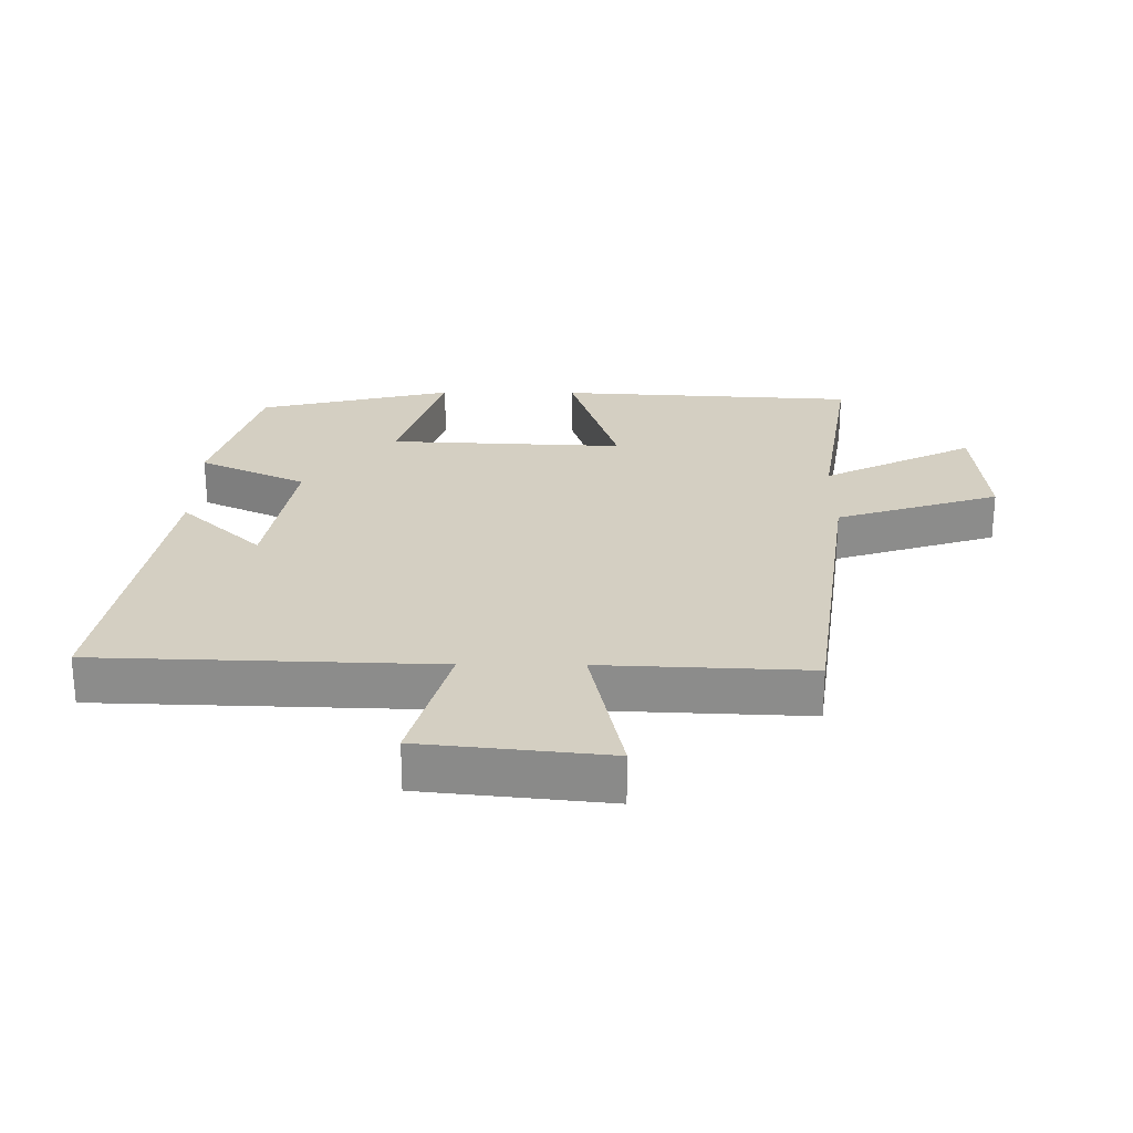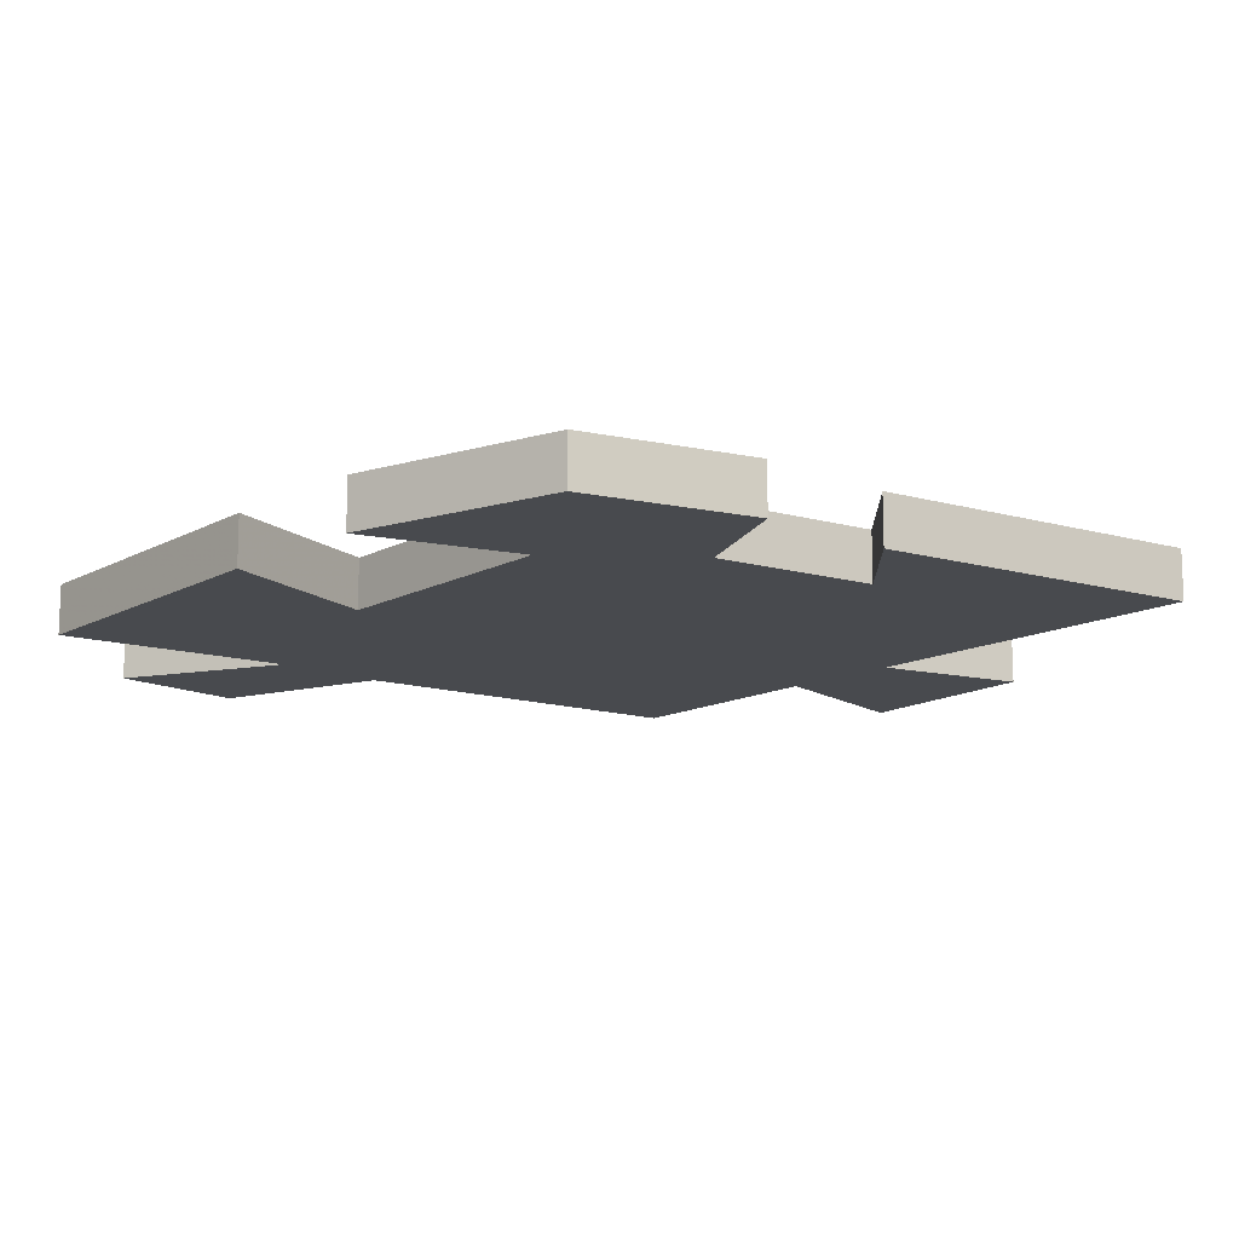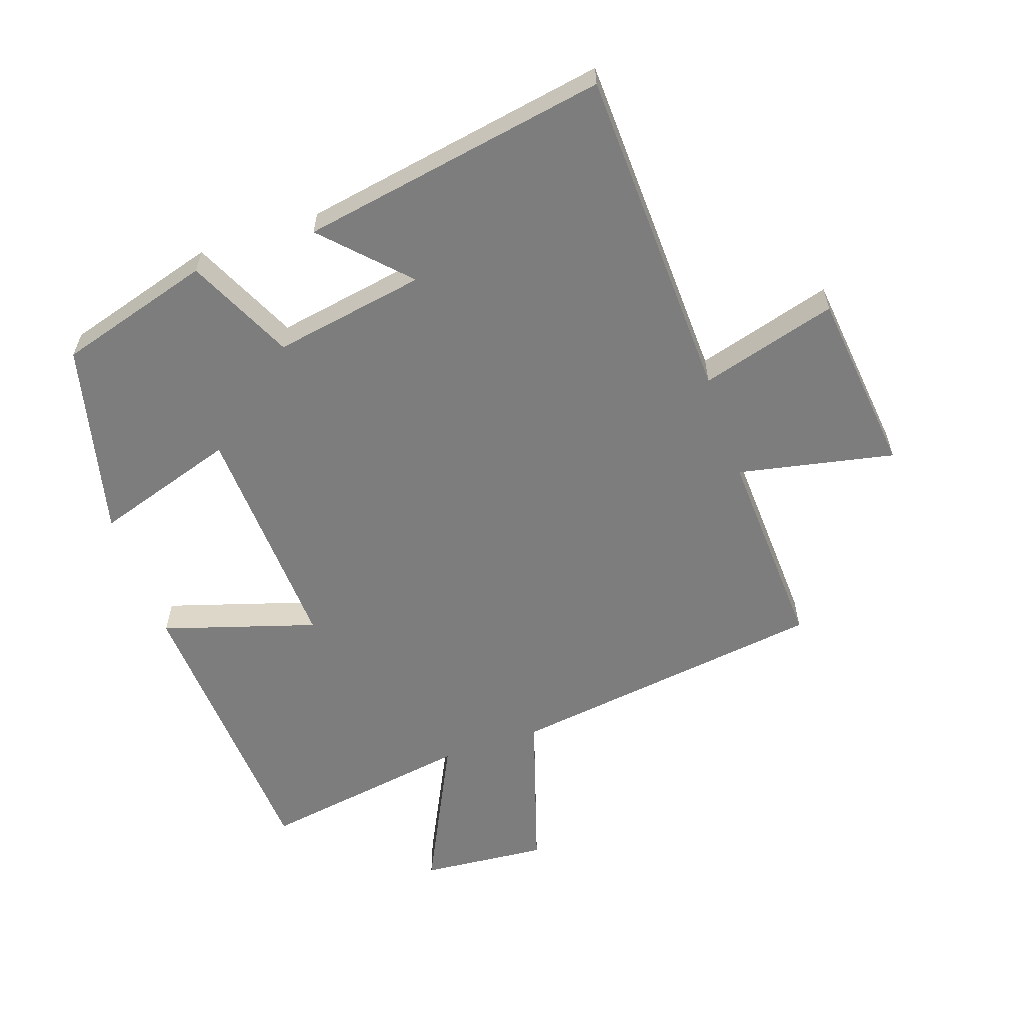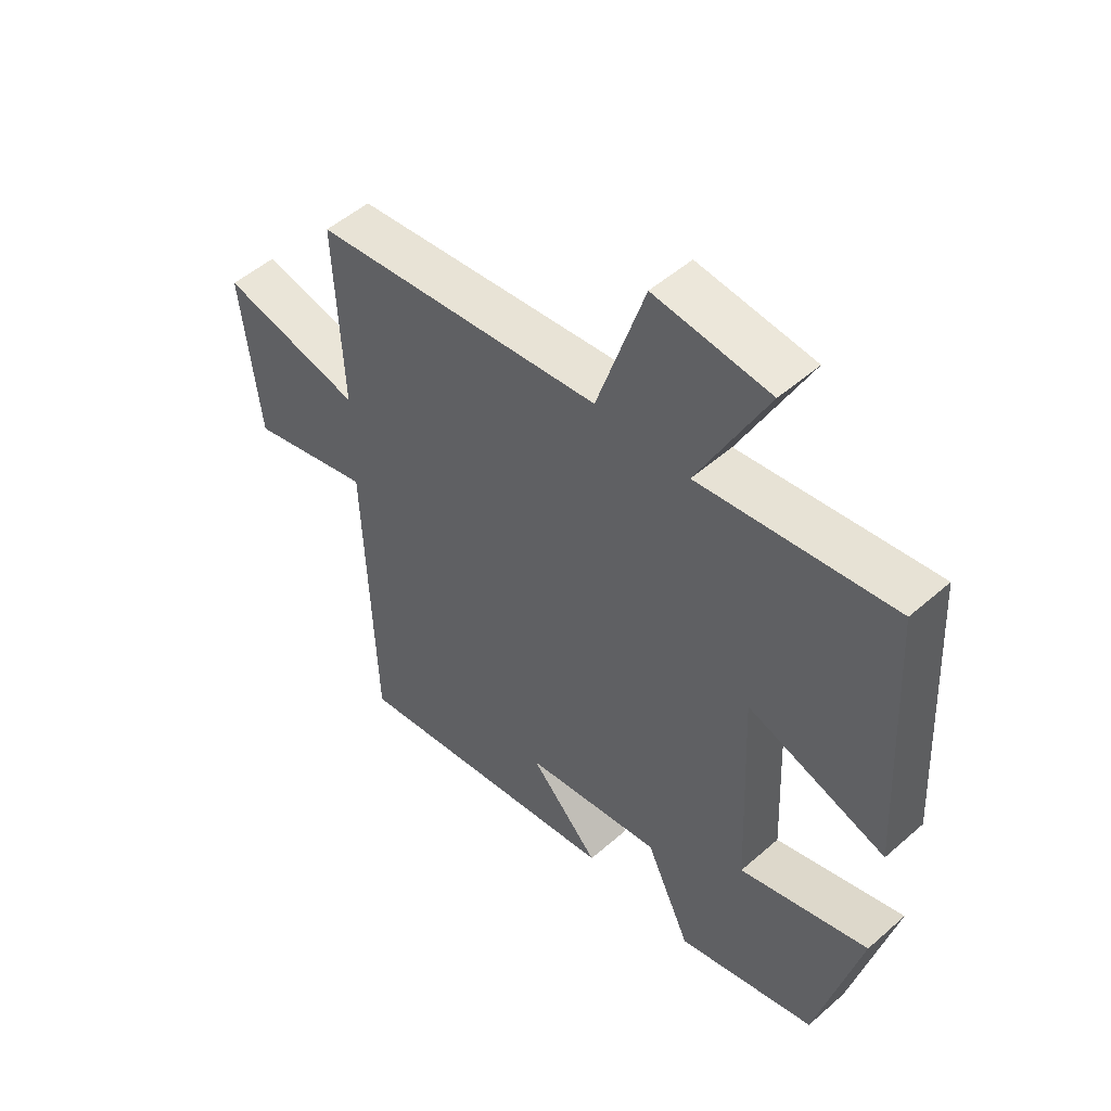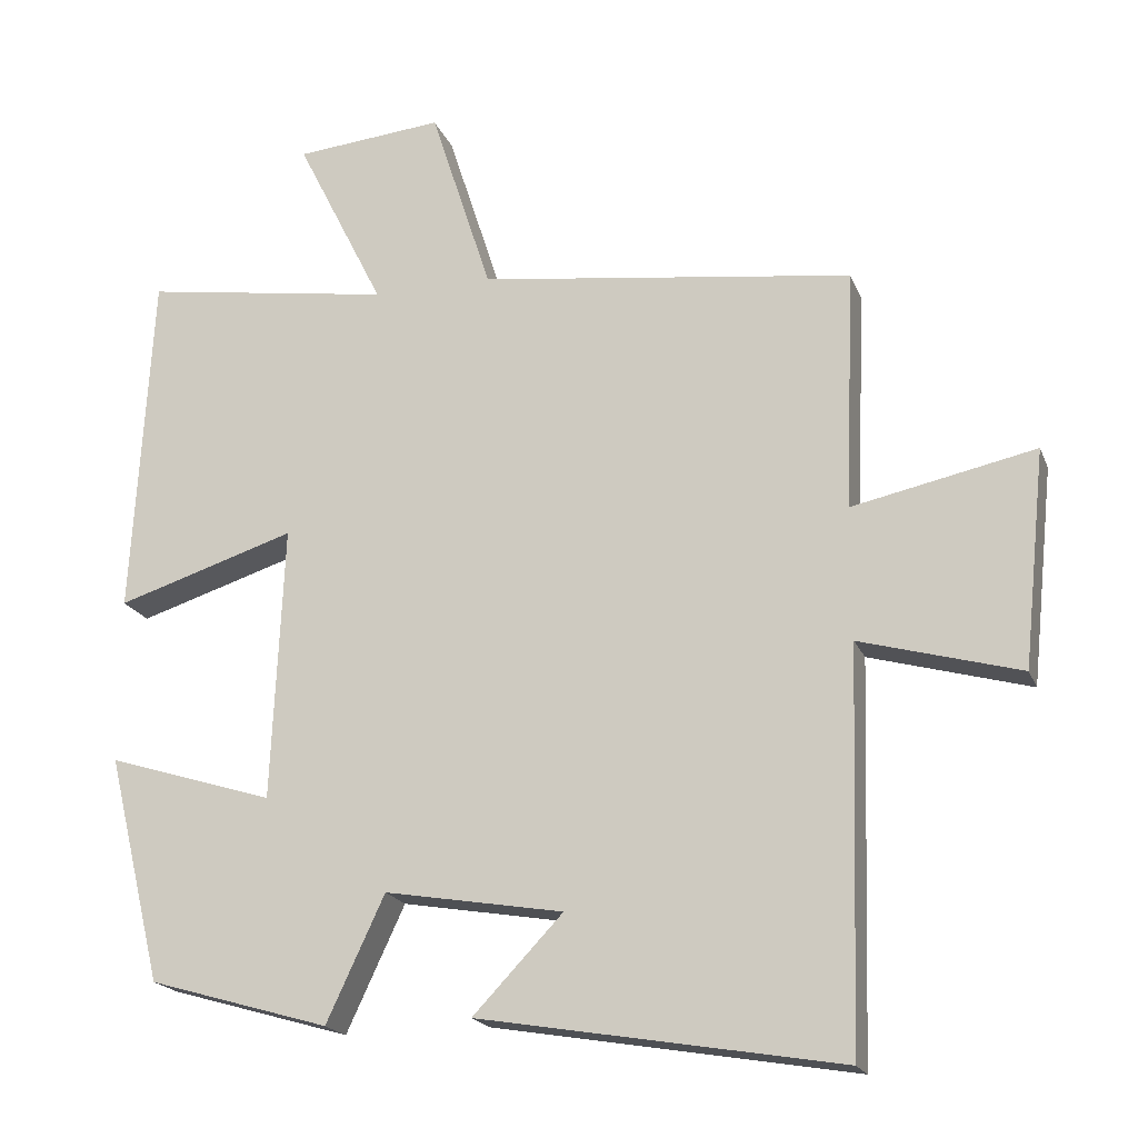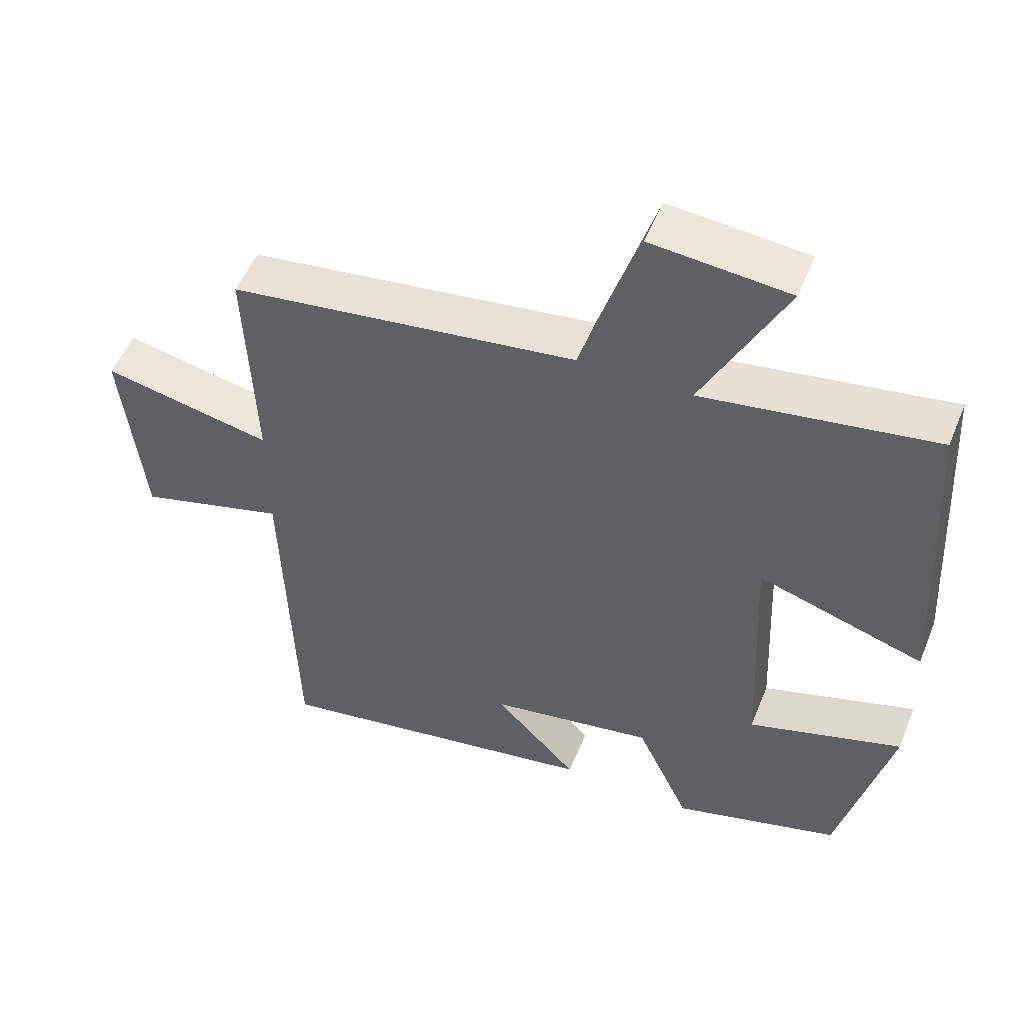
<metadata>
{"format":"obj","ext":"obj","renderer":"f3d","projection":"perspective","resolution":1024,"background":"white","views":[{"elev":25.6,"azim":-89.5,"up":"+Y"},{"elev":-13.3,"azim":137.6,"up":"+Y"},{"elev":-59.2,"azim":-160.8,"up":"+Y"},{"elev":51.5,"azim":46.5,"up":"+Z"},{"elev":-19.4,"azim":-162.6,"up":"+Z"},{"elev":52.4,"azim":21.9,"up":"+Z"}]}
</metadata>
<code>
v -0.513 0.07 0.435
v -0.017 0.07 0.5
v 0.064 0.07 0.752
v 0.26 0.07 0.734
v 0.143 0.07 0.5
v 0.474 0.07 0.551
v 0.5 0.07 0.09
v 0.263 0.07 0.165
v 0.279 0.07 -0.199
v 0.5 0.07 -0.13
v 0.427 0.07 -0.431
v 0.188 0.07 -0.5
v 0.111 0.07 -0.335
v -0.125 0.07 -0.375
v -0.006 0.07 -0.5
v -0.484 0.07 -0.581
v -0.5 0.07 -0.06
v -0.712 0.07 -0.119
v -0.742 0.07 0.167
v -0.5 0.07 0.116
v -0.513 0 0.435
v -0.017 0 0.5
v 0.064 0 0.752
v 0.26 0 0.734
v 0.143 0 0.5
v 0.474 0 0.551
v 0.5 0 0.09
v 0.263 0 0.165
v 0.279 0 -0.199
v 0.5 0 -0.13
v 0.427 0 -0.431
v 0.188 0 -0.5
v 0.111 0 -0.335
v -0.125 0 -0.375
v -0.006 0 -0.5
v -0.484 0 -0.581
v -0.5 0 -0.06
v -0.712 0 -0.119
v -0.742 0 0.167
v -0.5 0 0.116
f 17 18 19 20
f 16 17 20
f 14 15 16
f 14 16 20
f 20 1 2
f 14 20 2
f 13 14 2
f 11 12 13
f 10 11 13
f 9 10 13
f 8 9 13 2
f 5 6 7 8
f 2 3 4 5
f 2 5 8
f 40 39 38 37
f 40 37 36
f 36 35 34
f 40 36 34
f 22 21 40
f 22 40 34
f 22 34 33
f 33 32 31
f 33 31 30
f 33 30 29
f 22 33 29 28
f 28 27 26 25
f 25 24 23 22
f 28 25 22
f 1 21 22 2
f 2 22 23 3
f 3 23 24 4
f 4 24 25 5
f 5 25 26 6
f 6 26 27 7
f 7 27 28 8
f 8 28 29 9
f 9 29 30 10
f 10 30 31 11
f 11 31 32 12
f 12 32 33 13
f 13 33 34 14
f 14 34 35 15
f 15 35 36 16
f 16 36 37 17
f 17 37 38 18
f 18 38 39 19
f 19 39 40 20
f 20 40 21 1

</code>
